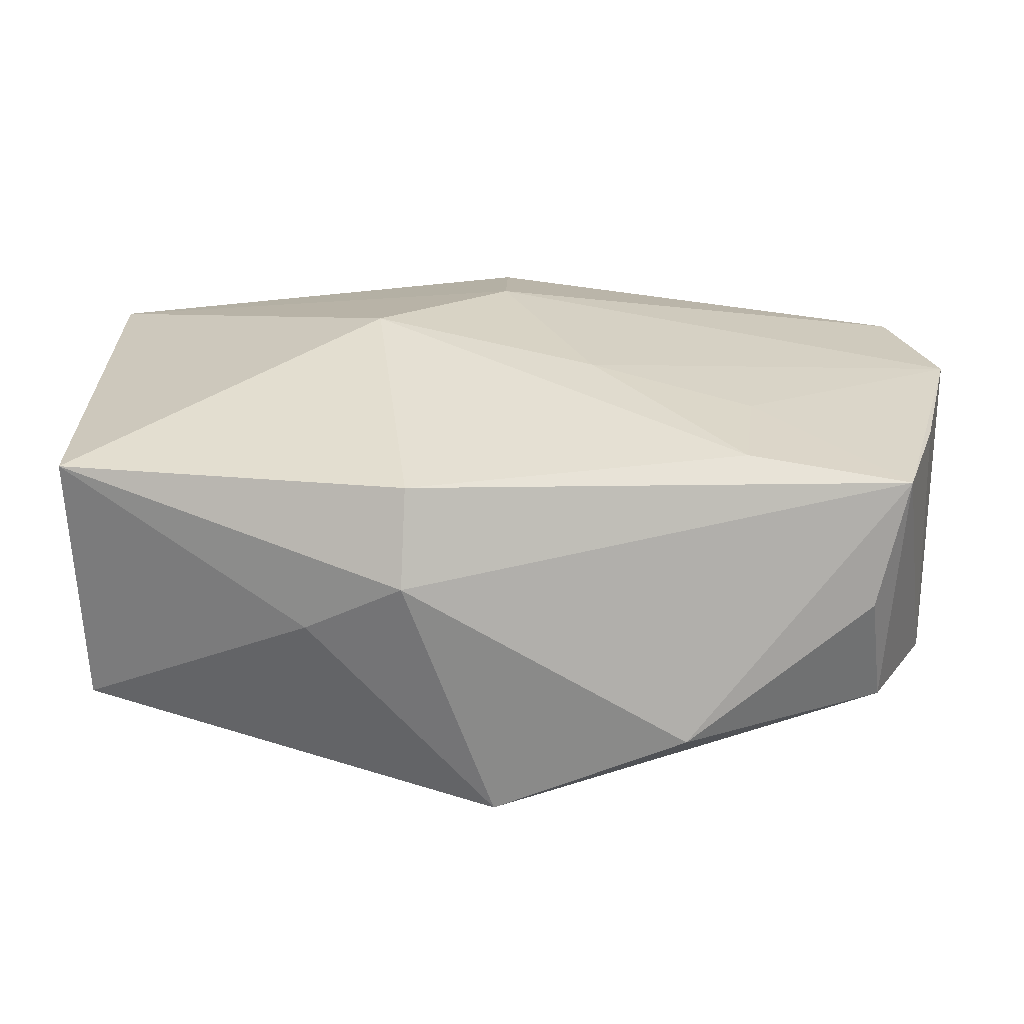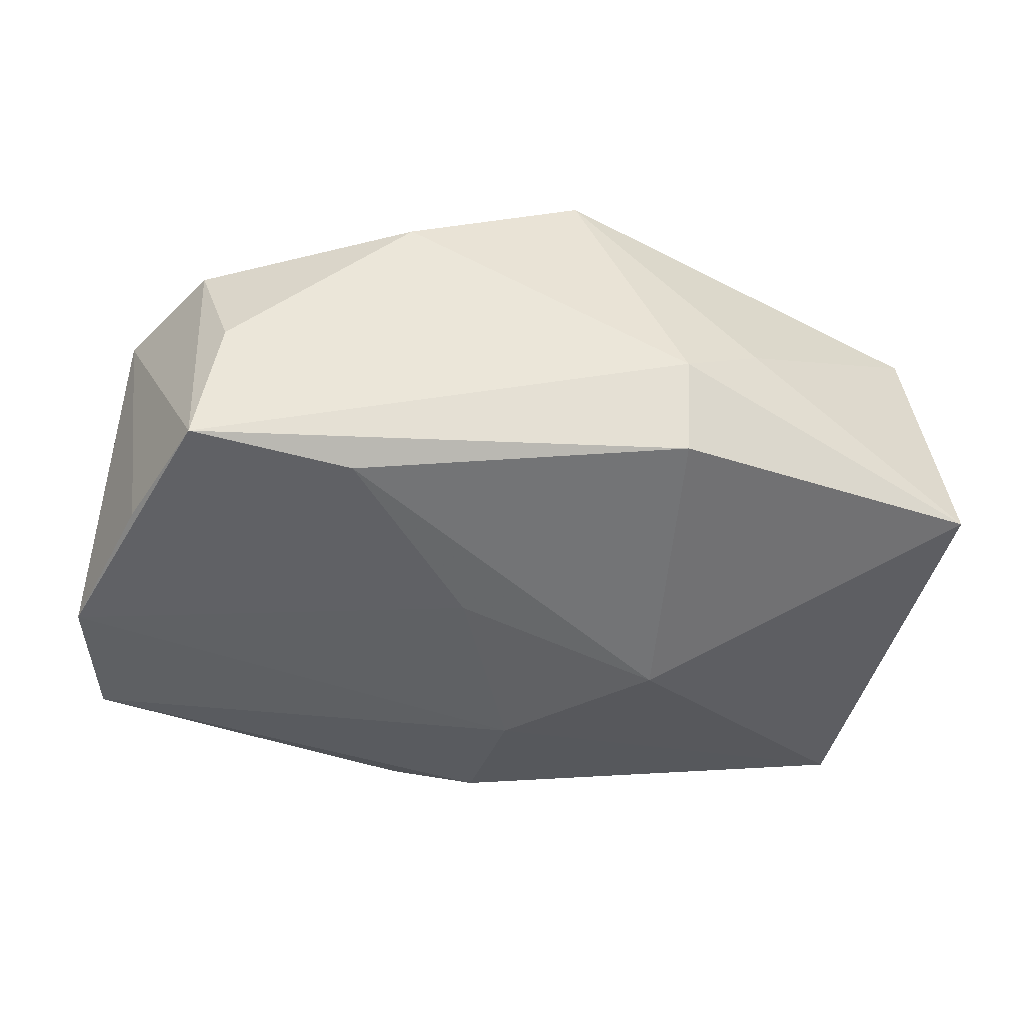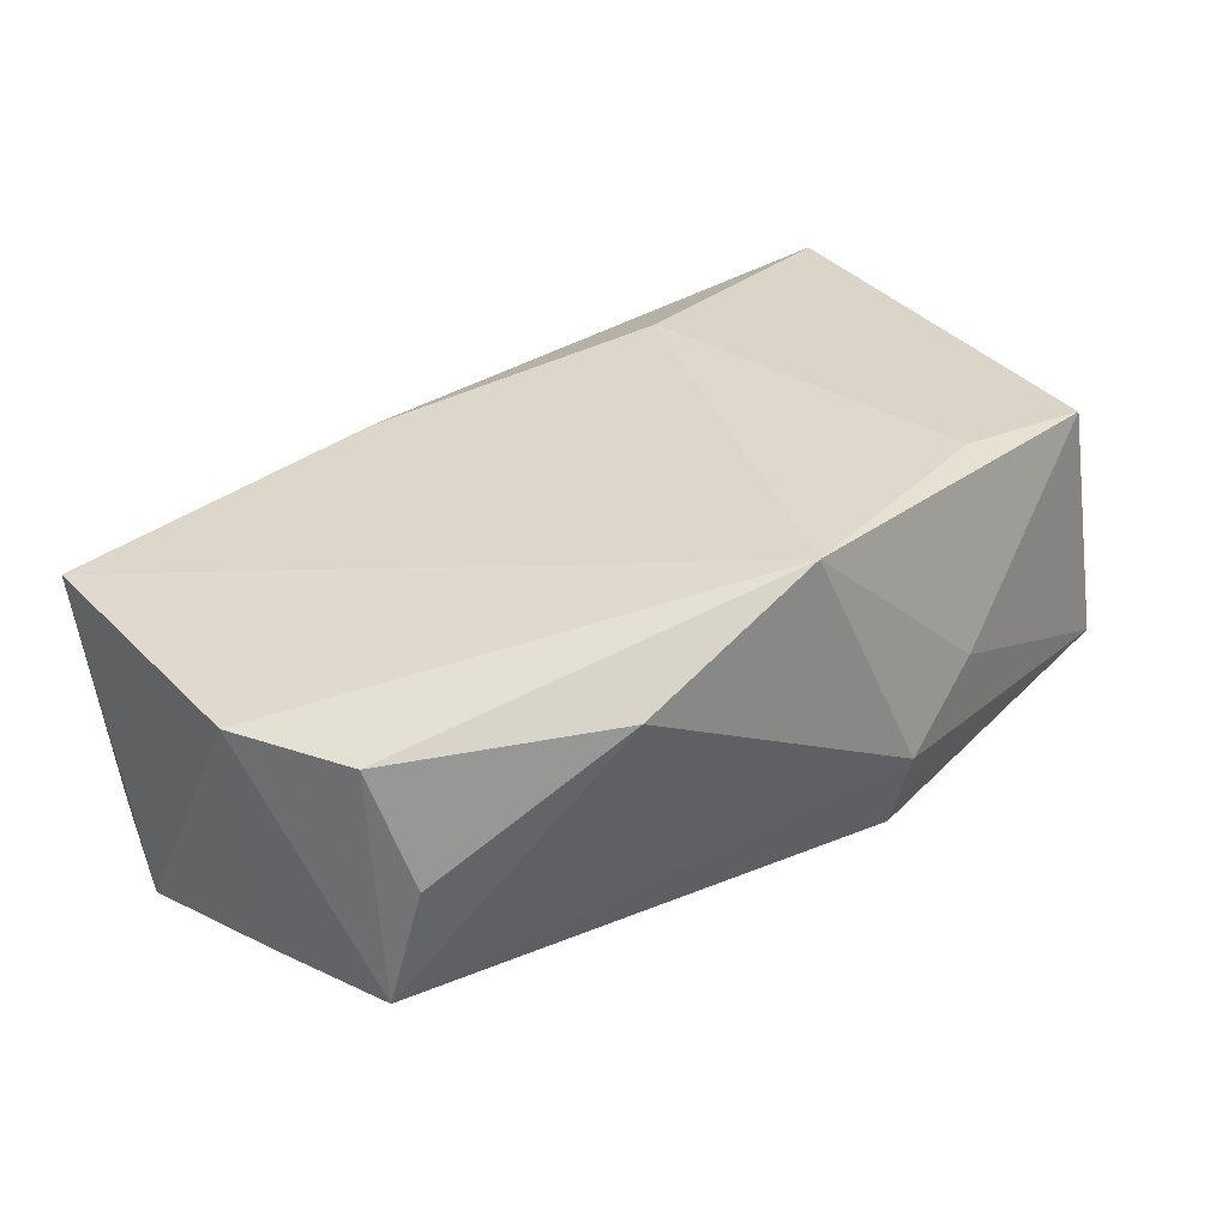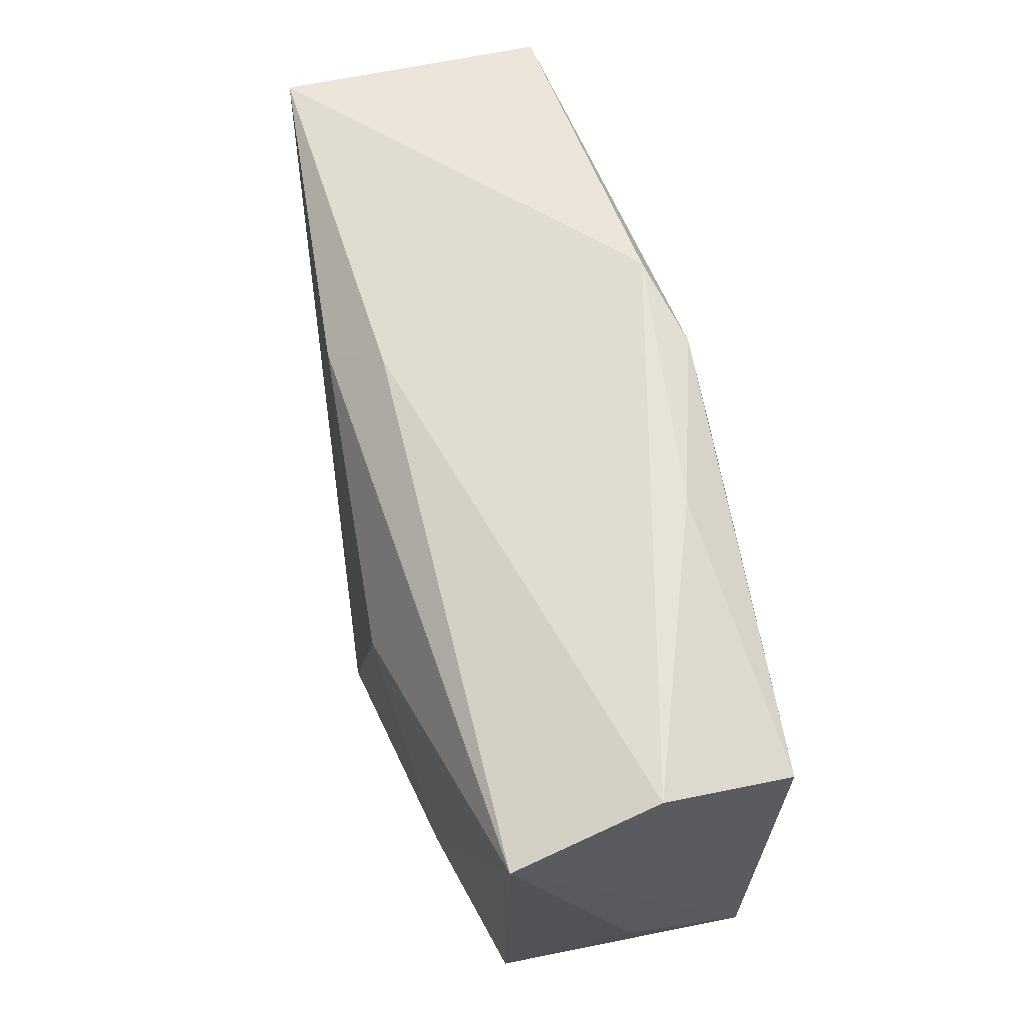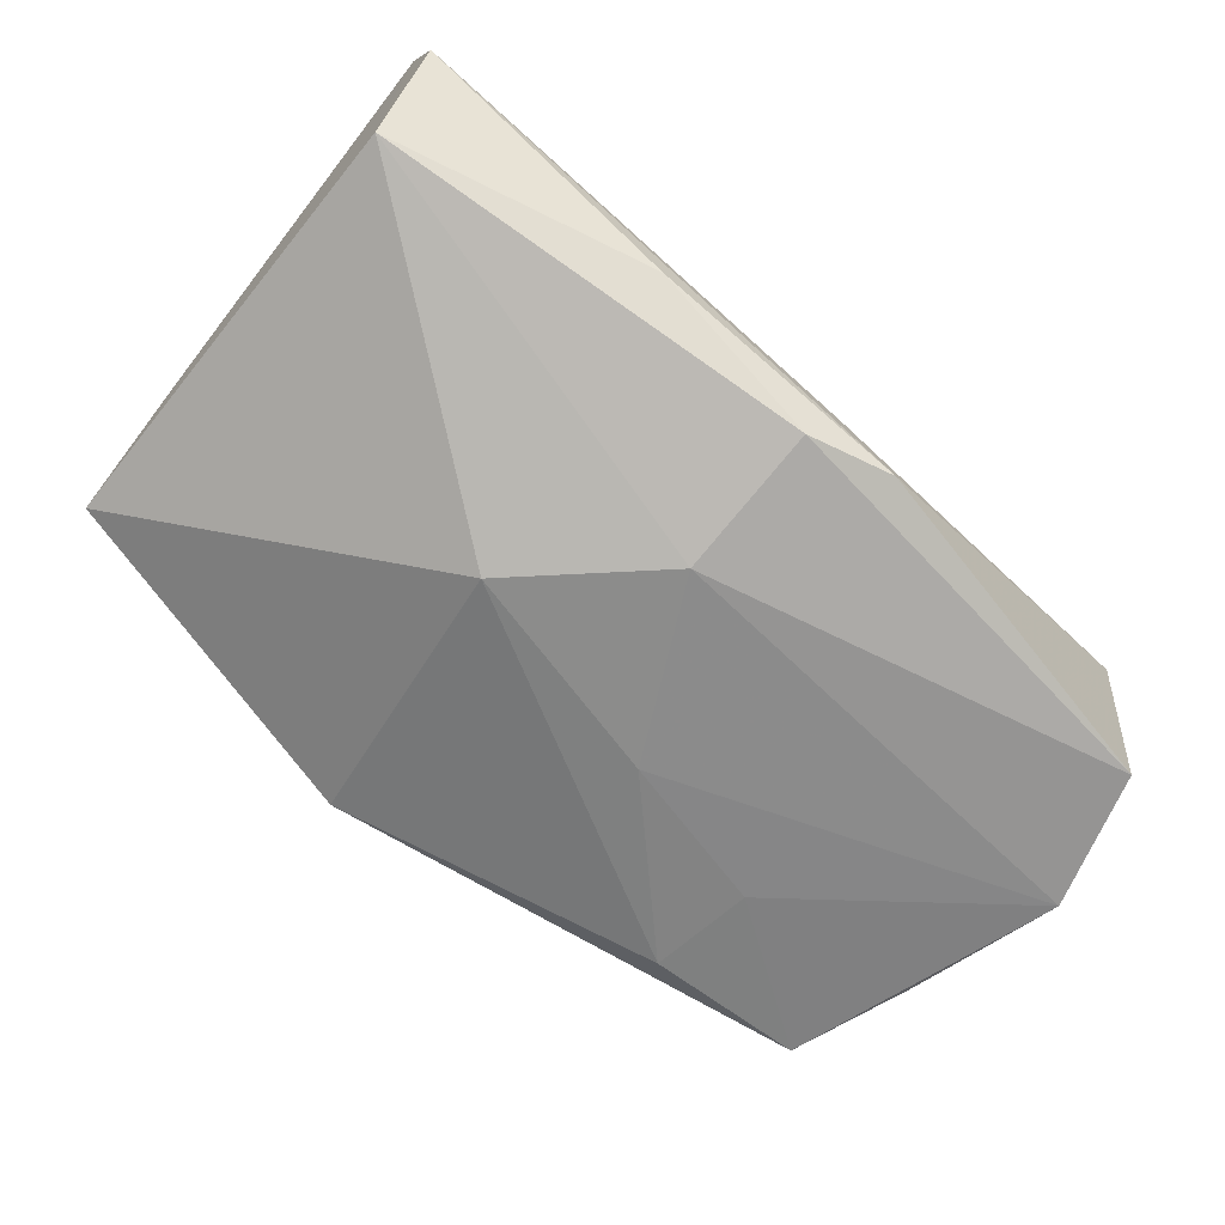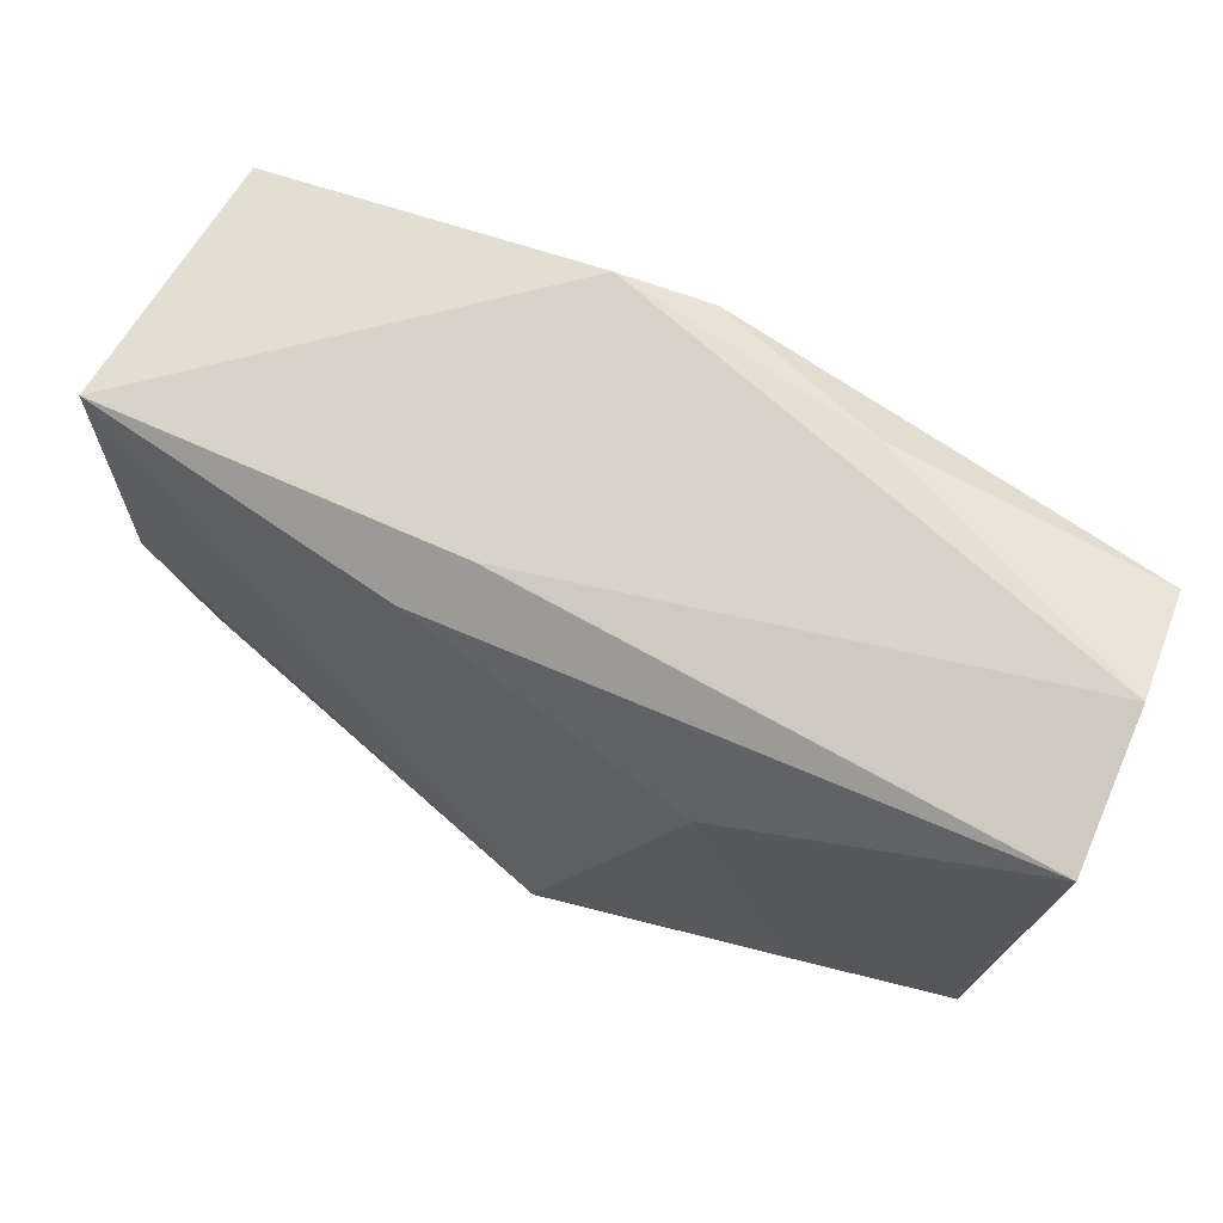
<metadata>
{"format":"obj","ext":"obj","renderer":"f3d","projection":"perspective","resolution":1024,"background":"white","views":[{"elev":-66.2,"azim":174.2,"up":"+Y"},{"elev":-43.4,"azim":-14.4,"up":"+Z"},{"elev":31.5,"azim":-36.5,"up":"+Z"},{"elev":62.7,"azim":69.5,"up":"+Y"},{"elev":-67.6,"azim":140.7,"up":"+Z"},{"elev":66.6,"azim":22.9,"up":"+Y"}]}
</metadata>
<code>
v 0.01168 0.01093 0.01735
v 0.008013 -0.02411 -0.011
v -0.03169 -0.01959 -0.002382
v -0.03411 -0.01657 0.007298
v 0.01176 9.585e-05 -0.01661
v -0.03649 0.01797 -0.01465
v 0.000277 0.02272 -0.01446
v -0.01698 -0.02538 0.008873
v -0.0391 0.01871 0.007499
v -0.007192 0.02421 -0.01332
v -0.03992 0.006342 -0.01481
v -0.03927 -0.006557 0.007206
v 0.03668 0.0206 0.01467
v 0.03668 0.02421 0.002864
v 0.03668 0.01909 -0.008157
v 0.03633 -0.009681 0.003496
v -0.02064 -0.008446 -0.01485
v -0.006954 -0.004775 -0.01592
v -0.007927 0.02065 0.009187
v 0.01506 -0.0245 0.001888
v 0.01451 0.02417 -0.008268
v -0.01956 -0.01762 -0.01394
v 0.01997 -0.01764 0.01564
v 0.0006856 0.01034 -0.01696
v -0.03676 -0.006839 -0.01342
v 0.03643 -0.01752 -0.007245
v -0.03341 -0.01753 -0.01286
v -0.001764 -0.02552 0.01662
v -0.01233 0.01695 0.01282
v -0.01581 0.003562 0.01271
v 0.03336 -0.01653 0.01392
v 0.00757 -0.02684 -0.003391
f 18 24 5
f 11 24 18
f 5 26 2
f 2 26 32
f 32 27 2
f 11 27 25
f 8 27 32
f 32 28 8
f 8 28 4
f 11 25 12
f 4 28 12
f 12 27 4
f 12 25 27
f 11 12 9
f 9 12 28
f 15 13 26
f 15 26 5
f 5 24 15
f 17 27 11
f 11 18 17
f 20 28 32
f 20 31 28
f 32 26 20
f 26 31 20
f 26 13 16
f 16 31 26
f 13 31 16
f 1 28 23
f 28 31 23
f 23 13 1
f 23 31 13
f 4 27 3
f 3 8 4
f 27 8 3
f 11 9 6
f 6 24 11
f 1 13 29
f 29 28 1
f 13 19 29
f 29 19 9
f 14 15 21
f 13 15 14
f 14 19 13
f 27 17 22
f 22 17 18
f 22 2 27
f 22 18 5
f 5 2 22
f 10 6 9
f 9 19 10
f 10 14 21
f 19 14 10
f 30 9 28
f 28 29 30
f 30 29 9
f 21 15 7
f 7 10 21
f 7 15 24
f 24 6 7
f 6 10 7

</code>
